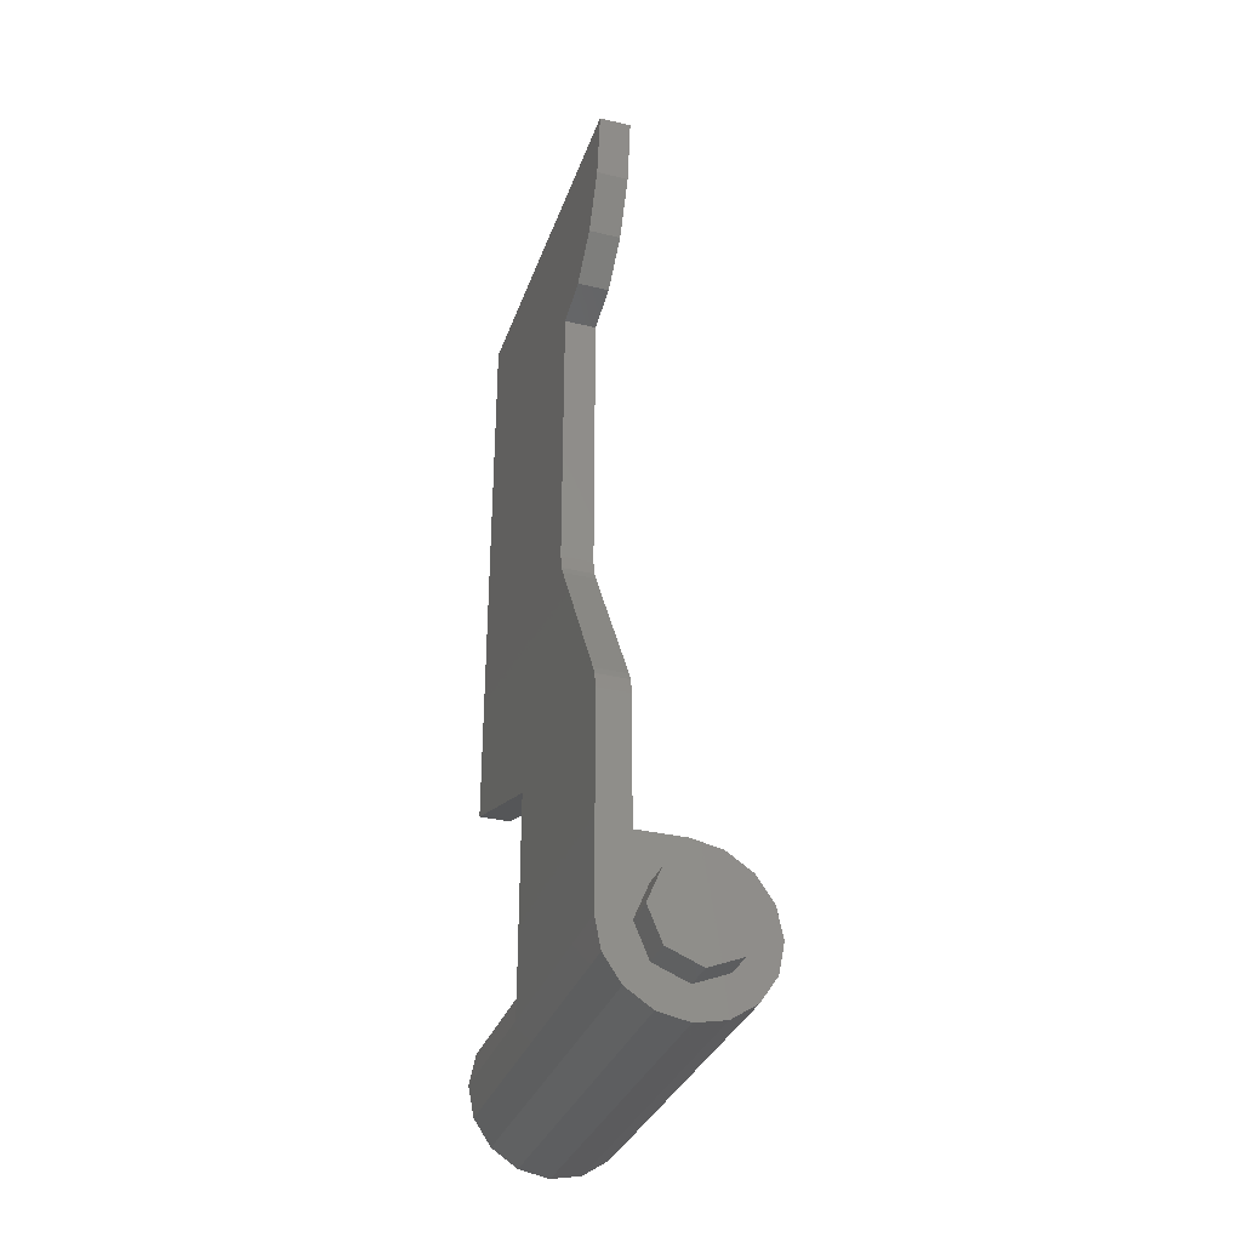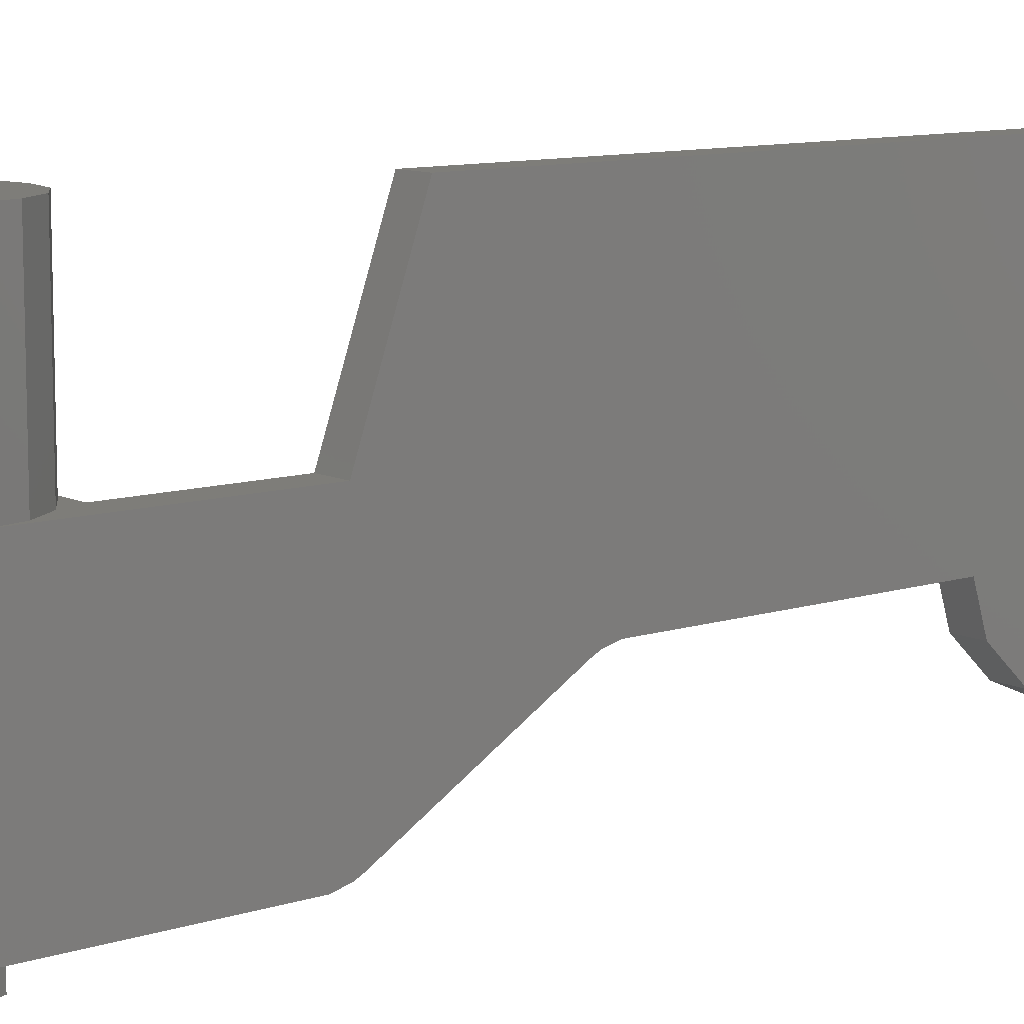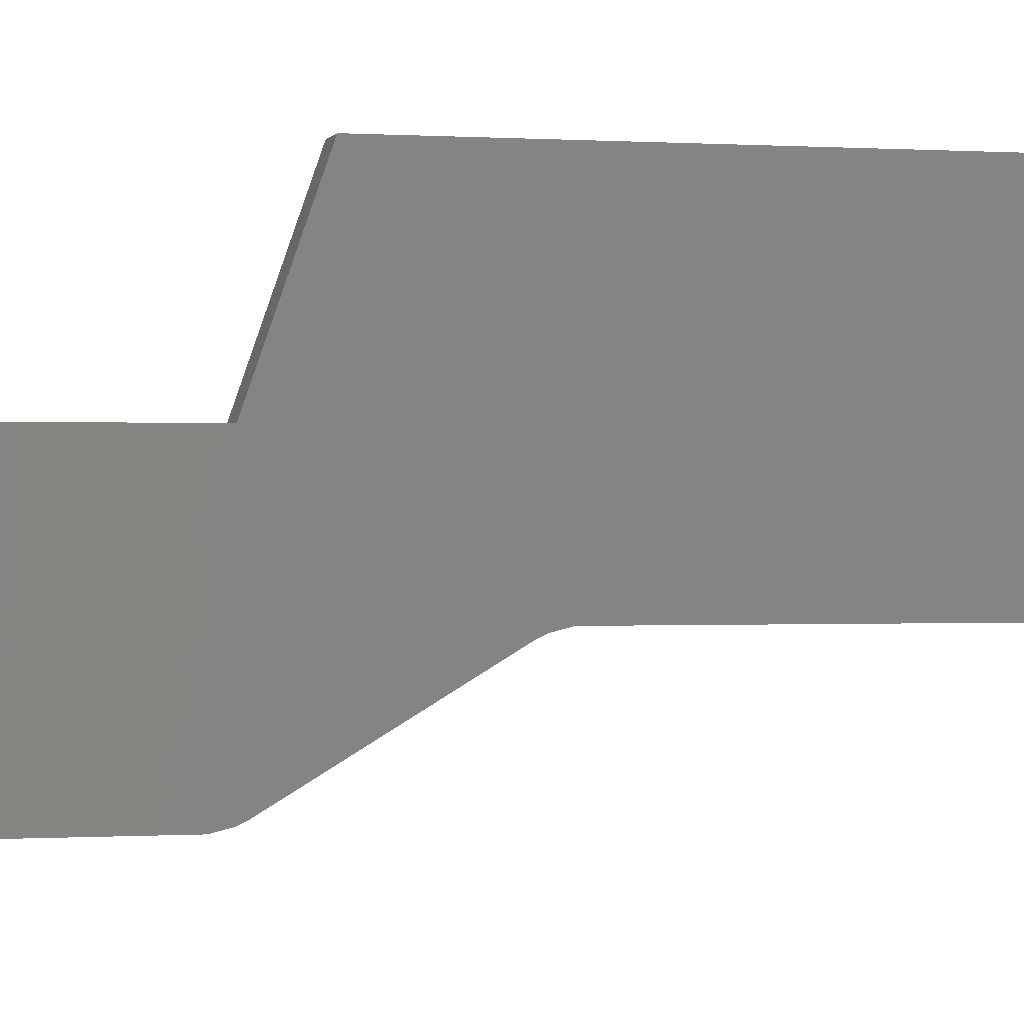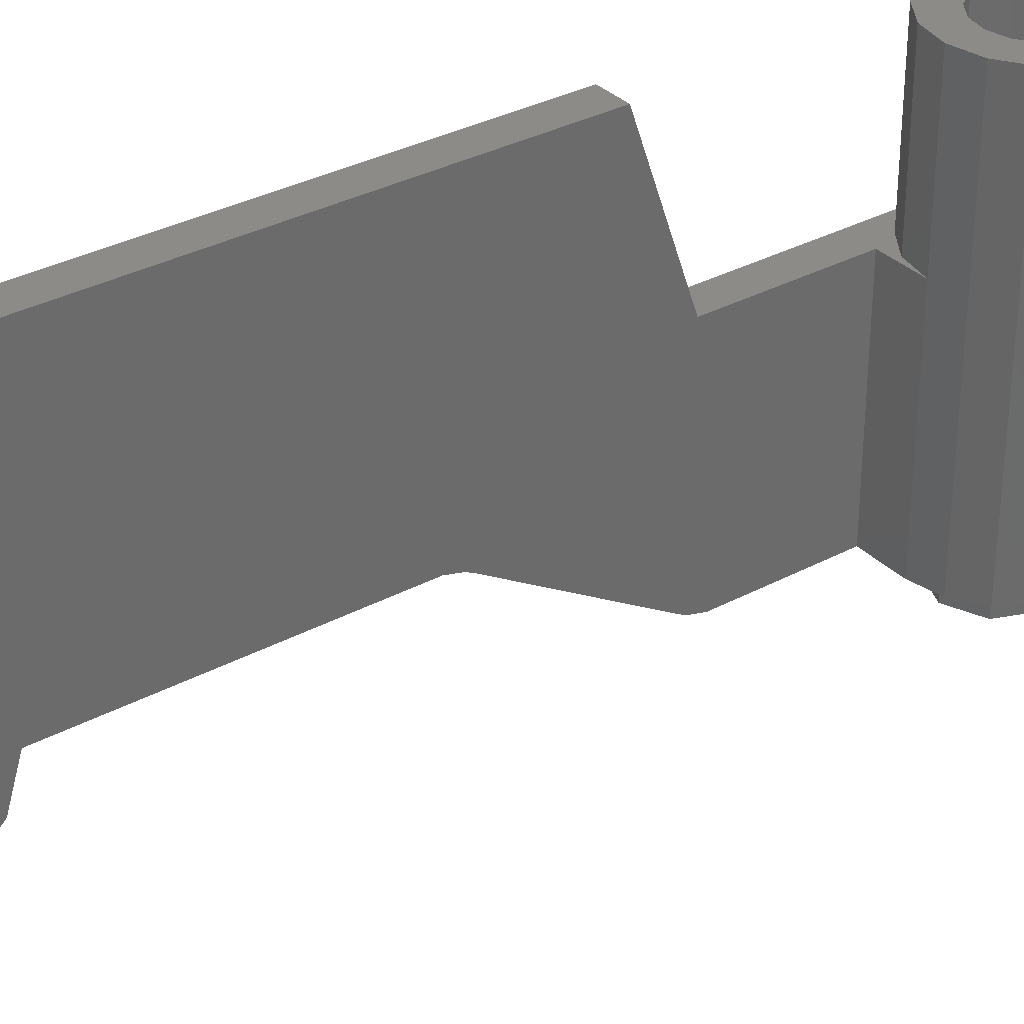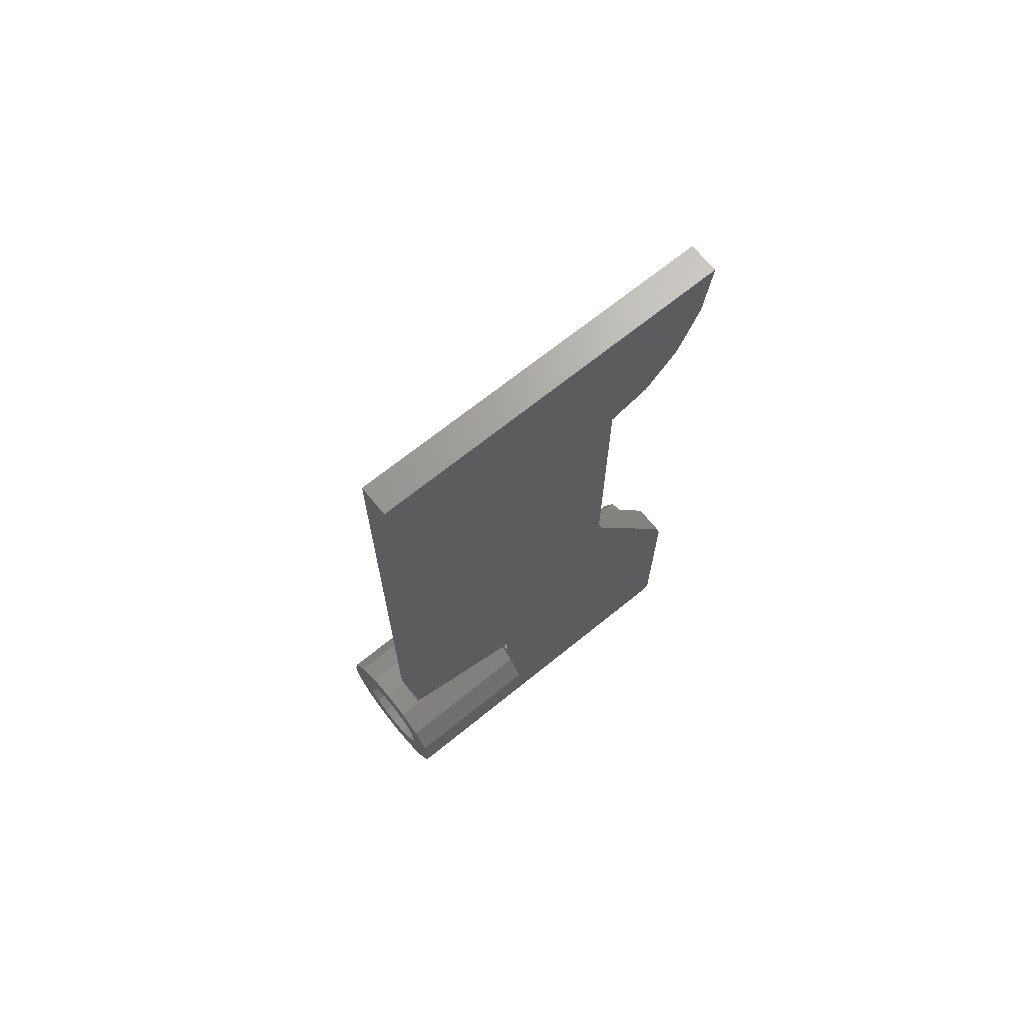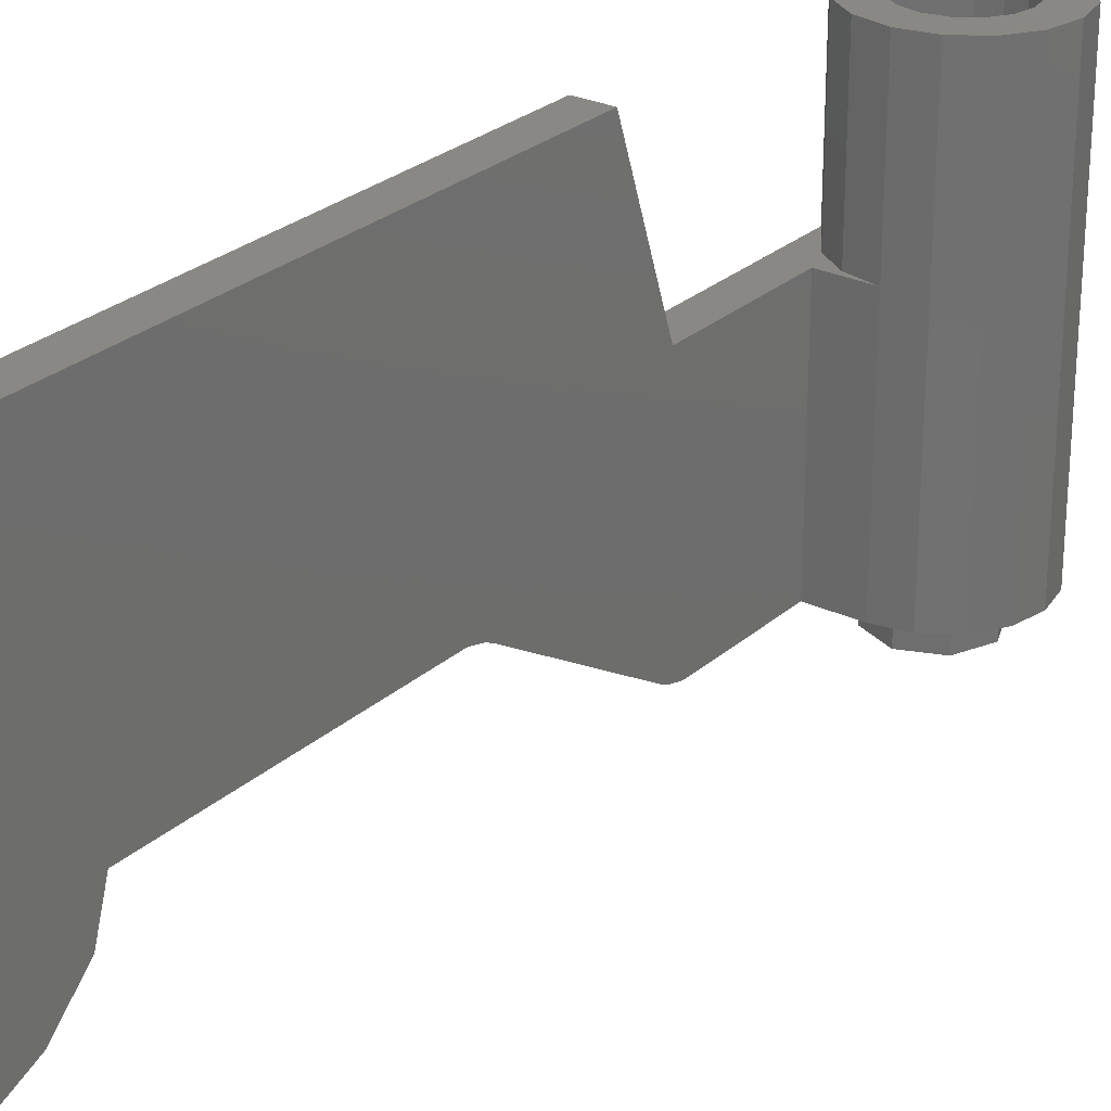
<metadata>
{"format":"stl","ext":"stl","renderer":"f3d","projection":"perspective","resolution":1024,"background":"white","views":[{"elev":-33.3,"azim":-18.2,"up":"+Z"},{"elev":10.2,"azim":-129.2,"up":"+Y"},{"elev":-0.2,"azim":-104.5,"up":"+Y"},{"elev":33.0,"azim":53.4,"up":"+Y"},{"elev":68.3,"azim":-129.1,"up":"+Z"},{"elev":26.8,"azim":36.7,"up":"+Y"}]}
</metadata>
<code>
# stl→obj: 166 verts, 278 faces
v -0.4 0.56 3.52
v -0.4 0.56 4.4
v -0.4 1.92 4.4
v -0.4 0.54 2
v -0.4 0.56 2.08
v -0.4 1.92 1.4
v -0.4 0.52 1.96
v -0.24 0.56 4.4
v -0.24 0.56 3.52
v -0.24 1.92 4.4
v -0.24 0.56 2.08
v -0.24 0.54 2
v -0.24 1.92 1.4
v -0.24 0.52 1.96
v 0 0.16 0
v -0.24 0.16 0
v -0.2217 0.16 0.09184
v -0.1697 0.16 0.1697
v -0.09184 0.16 0.2217
v 0 0.16 0.24
v 0.09184 0.16 0.2217
v 0.1697 0.16 0.1697
v 0.2217 0.16 0.09184
v 0.24 0.16 -0
v 0.2217 0.16 -0.09184
v 0.1697 0.16 -0.1697
v 0.09184 0.16 -0.2217
v -0 0.16 -0.24
v -0.09184 0.16 -0.2217
v -0.1697 0.16 -0.1697
v -0.2217 0.16 -0.09184
v 0 1.12 0.4
v -0.1531 1.12 0.3696
v -0.4 1.12 0.4
v -0.2828 1.12 0.2828
v -0.3696 1.12 0.1531
v -0.4 1.12 -0
v 0 0 0.4
v -0.1531 0 0.3696
v 0 0 0
v -0.2828 0 0.2828
v -0.3696 0 0.1531
v -0.4 0 0
v -0.3696 0 -0.1531
v -0.2828 0 -0.2828
v -0.1531 0 -0.3696
v -0 0 -0.4
v 0.1531 0 -0.3696
v 0.2828 0 -0.2828
v 0.3696 0 -0.1531
v 0.4 0 -0
v 0.3696 0 0.1531
v 0.2828 0 0.2828
v 0.1531 0 0.3696
v -0.4 0 0.4
v -0.24 0 4.4
v -0.24 0.04263 4.063
v -0.24 0.164 3.778
v -0.24 0.3457 3.587
v -0.4 0.3457 3.587
v -0.4 0.164 3.778
v -0.4 0.04263 4.063
v -0.4 0 4.4
v -0.4 0.04 1.16
v -0.4 1.12 1.12
v -0.4 0 1.04
v -0.4 0.02 1.12
v -0.24 0.04 1.16
v -0.24 1.12 1.12
v -0.24 0.02 1.12
v -0.24 0 1.04
v -0.24 1.12 0.4
v -0.24 0 0.4
v -0.4 1.12 0
v -0.24 1.92 0
v -0.2217 1.92 -0.09184
v -0.1697 1.92 -0.1697
v -0.09184 1.92 -0.2217
v -0 1.92 -0.24
v 0.09184 1.92 -0.2217
v 0.1697 1.92 -0.1697
v 0.2217 1.92 -0.09184
v 0.24 1.92 -0
v 0.2217 1.92 0.09184
v 0.1697 1.92 0.1697
v 0.09184 1.92 0.2217
v 0 1.92 0.24
v -0.09184 1.92 0.2217
v -0.1697 1.92 0.1697
v -0.2217 1.92 0.09184
v -0 1.12 0.4
v -0 0 0.4
v 0.1531 1.12 0.3696
v 0.2828 1.12 0.2828
v 0.3696 1.12 0.1531
v 0.4 0 0
v 0.4 1.12 0
v 0.3696 1.12 -0.1531
v 0.2828 1.12 -0.2828
v 0.1531 1.12 -0.3696
v 0 0 -0.4
v 0 1.12 -0.4
v -0.1531 1.12 -0.3696
v -0.2828 1.12 -0.2828
v -0.3696 1.12 -0.1531
v -0.4 1.92 0
v -0.3696 1.92 -0.1531
v -0.2828 1.92 -0.2828
v -0.1531 1.92 -0.3696
v -0 1.92 -0.4
v -0 1.12 -0.4
v 0.1531 1.92 -0.3696
v 0.2828 1.92 -0.2828
v 0.3696 1.92 -0.1531
v 0.4 1.92 -0
v 0.4 1.12 -0
v 0.3696 1.92 0.1531
v 0.2828 1.92 0.2828
v 0.1531 1.92 0.3696
v 0 1.92 0.4
v -0.1531 1.92 0.3696
v -0.2828 1.92 0.2828
v -0.3696 1.92 0.1531
v 0.24 1.92 0
v 0.32 1.92 0
v 0.2956 1.92 -0.1225
v 0.2263 1.92 -0.2263
v 0.1225 1.92 -0.2956
v 0 1.92 -0.32
v 0 1.92 -0.24
v -0.1225 1.92 -0.2956
v -0.2263 1.92 -0.2263
v -0.2956 1.92 -0.1225
v -0.32 1.92 -0
v -0.24 1.92 -0
v -0.2956 1.92 0.1225
v -0.2263 1.92 0.2263
v -0.1225 1.92 0.2956
v -0 1.92 0.32
v -0 1.92 0.24
v 0.1225 1.92 0.2956
v 0.2263 1.92 0.2263
v 0.2956 1.92 0.1225
v 0.4 1.92 0
v 0 1.92 -0.4
v -0.4 1.92 -0
v -0 1.92 0.4
v 0 -0.16 0.24
v 0 0 0.24
v -0.1697 0 0.1697
v -0.1697 -0.16 0.1697
v -0.24 0 -0
v -0.24 -0.16 -0
v -0.1697 0 -0.1697
v -0.1697 -0.16 -0.1697
v 0 0 -0.24
v 0 -0.16 -0.24
v 0.1697 0 -0.1697
v 0.1697 -0.16 -0.1697
v 0.24 0 0
v 0.24 -0.16 0
v 0.1697 0 0.1697
v 0.1697 -0.16 0.1697
v -0 0 0.24
v -0 -0.16 0.24
v 0 -0.16 0
f 1 2 3
f 4 5 6
f 7 4 6
f 8 9 10
f 11 12 13
f 12 14 13
f 15 16 17
f 15 17 18
f 15 18 19
f 15 19 20
f 15 20 21
f 15 21 22
f 15 22 23
f 15 23 24
f 15 24 25
f 15 25 26
f 15 26 27
f 15 27 28
f 15 28 29
f 15 29 30
f 15 30 31
f 15 31 16
f 32 33 34
f 33 35 34
f 35 36 34
f 36 37 34
f 38 39 40
f 39 41 40
f 41 42 40
f 42 43 40
f 43 44 40
f 44 45 40
f 45 46 40
f 46 47 40
f 47 48 40
f 48 49 40
f 49 50 40
f 50 51 40
f 51 52 40
f 52 53 40
f 53 54 40
f 54 38 40
f 43 42 55
f 42 41 55
f 41 39 55
f 39 38 55
f 56 57 8
f 57 58 8
f 58 59 8
f 59 9 8
f 1 60 2
f 60 61 2
f 61 62 2
f 62 63 2
f 5 1 3
f 5 3 6
f 64 7 6
f 64 6 65
f 66 67 64
f 66 64 65
f 10 9 11
f 10 11 13
f 13 14 68
f 13 68 69
f 68 70 71
f 68 71 69
f 6 3 10
f 6 10 13
f 72 69 71
f 72 71 73
f 65 6 13
f 65 13 69
f 34 65 69
f 34 69 72
f 66 65 74
f 66 74 43
f 66 71 70
f 66 70 67
f 67 70 68
f 67 68 64
f 64 68 14
f 64 14 7
f 7 14 12
f 7 12 4
f 4 12 11
f 4 11 5
f 5 11 9
f 5 9 1
f 71 66 55
f 71 55 73
f 3 63 56
f 3 56 10
f 75 16 31
f 75 31 76
f 76 31 30
f 76 30 77
f 77 30 29
f 77 29 78
f 78 29 28
f 78 28 79
f 79 28 27
f 79 27 80
f 80 27 26
f 80 26 81
f 81 26 25
f 81 25 82
f 82 25 24
f 82 24 83
f 83 24 23
f 83 23 84
f 84 23 22
f 84 22 85
f 85 22 21
f 85 21 86
f 86 21 20
f 86 20 87
f 87 20 19
f 87 19 88
f 88 19 18
f 88 18 89
f 89 18 17
f 89 17 90
f 90 17 16
f 90 16 75
f 91 92 54
f 91 54 93
f 93 54 53
f 93 53 94
f 94 53 52
f 94 52 95
f 95 52 96
f 95 96 97
f 97 96 50
f 97 50 98
f 98 50 49
f 98 49 99
f 99 49 48
f 99 48 100
f 100 48 101
f 100 101 102
f 102 101 46
f 102 46 103
f 103 46 45
f 103 45 104
f 104 45 44
f 104 44 105
f 105 44 43
f 105 43 74
f 74 106 107
f 74 107 105
f 105 107 108
f 105 108 104
f 104 108 109
f 104 109 103
f 103 109 110
f 103 110 111
f 111 110 112
f 111 112 100
f 100 112 113
f 100 113 99
f 99 113 114
f 99 114 98
f 98 114 115
f 98 115 116
f 116 115 117
f 116 117 95
f 95 117 118
f 95 118 94
f 94 118 119
f 94 119 93
f 93 119 120
f 93 120 32
f 32 120 121
f 32 121 33
f 33 121 122
f 33 122 35
f 35 122 123
f 35 123 36
f 36 123 106
f 36 106 74
f 1 9 59
f 1 59 60
f 60 59 58
f 60 58 61
f 61 58 57
f 61 57 62
f 62 57 56
f 62 56 63
f 124 125 126
f 124 126 82
f 82 126 127
f 82 127 81
f 81 127 128
f 81 128 80
f 80 128 129
f 80 129 130
f 130 129 131
f 130 131 78
f 78 131 132
f 78 132 77
f 77 132 133
f 77 133 76
f 76 133 134
f 76 134 135
f 135 134 136
f 135 136 90
f 90 136 137
f 90 137 89
f 89 137 138
f 89 138 88
f 88 138 139
f 88 139 140
f 140 139 141
f 140 141 86
f 86 141 142
f 86 142 85
f 85 142 143
f 85 143 84
f 84 143 125
f 84 125 124
f 125 144 114
f 125 114 126
f 126 114 113
f 126 113 127
f 127 113 112
f 127 112 128
f 128 112 145
f 128 145 129
f 129 145 109
f 129 109 131
f 131 109 108
f 131 108 132
f 132 108 107
f 132 107 133
f 133 107 146
f 133 146 134
f 134 146 123
f 134 123 136
f 136 123 122
f 136 122 137
f 137 122 121
f 137 121 138
f 138 121 147
f 138 147 139
f 139 147 119
f 139 119 141
f 141 119 118
f 141 118 142
f 142 118 117
f 142 117 143
f 143 117 144
f 143 144 125
f 73 38 32
f 73 32 72
f 148 149 150
f 148 150 151
f 151 150 152
f 151 152 153
f 153 152 154
f 153 154 155
f 155 154 156
f 155 156 157
f 157 156 158
f 157 158 159
f 159 158 160
f 159 160 161
f 161 160 162
f 161 162 163
f 163 162 164
f 163 164 165
f 166 148 151
f 166 151 153
f 166 153 155
f 166 155 157
f 166 157 159
f 166 159 161
f 166 161 163
f 166 163 165

</code>
